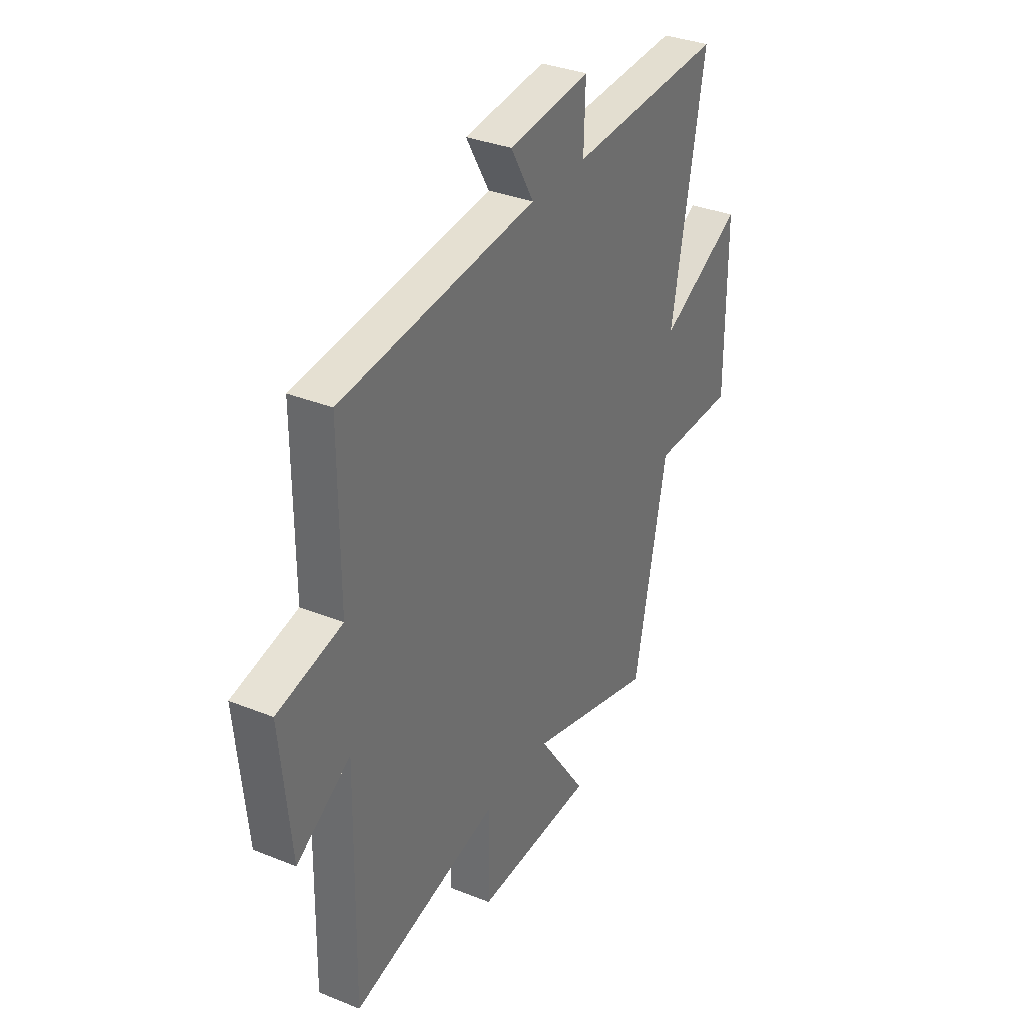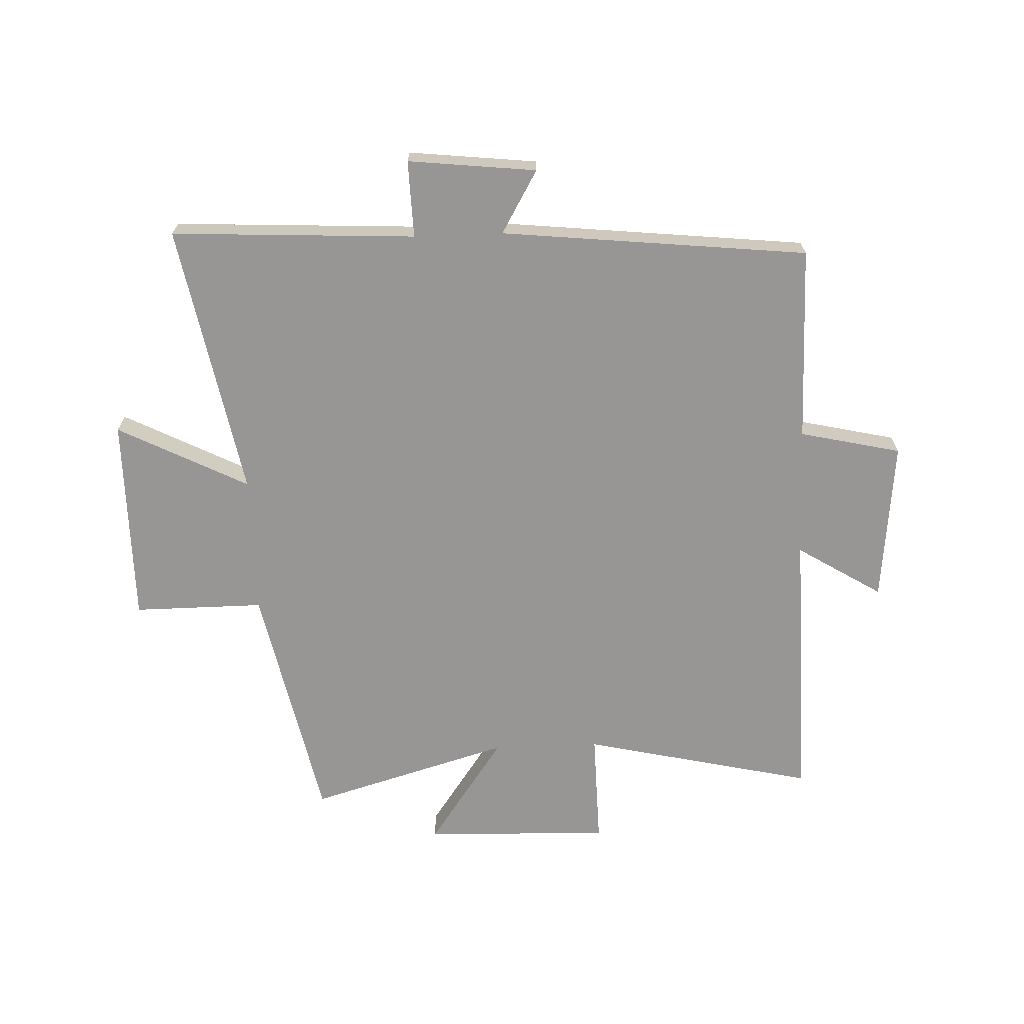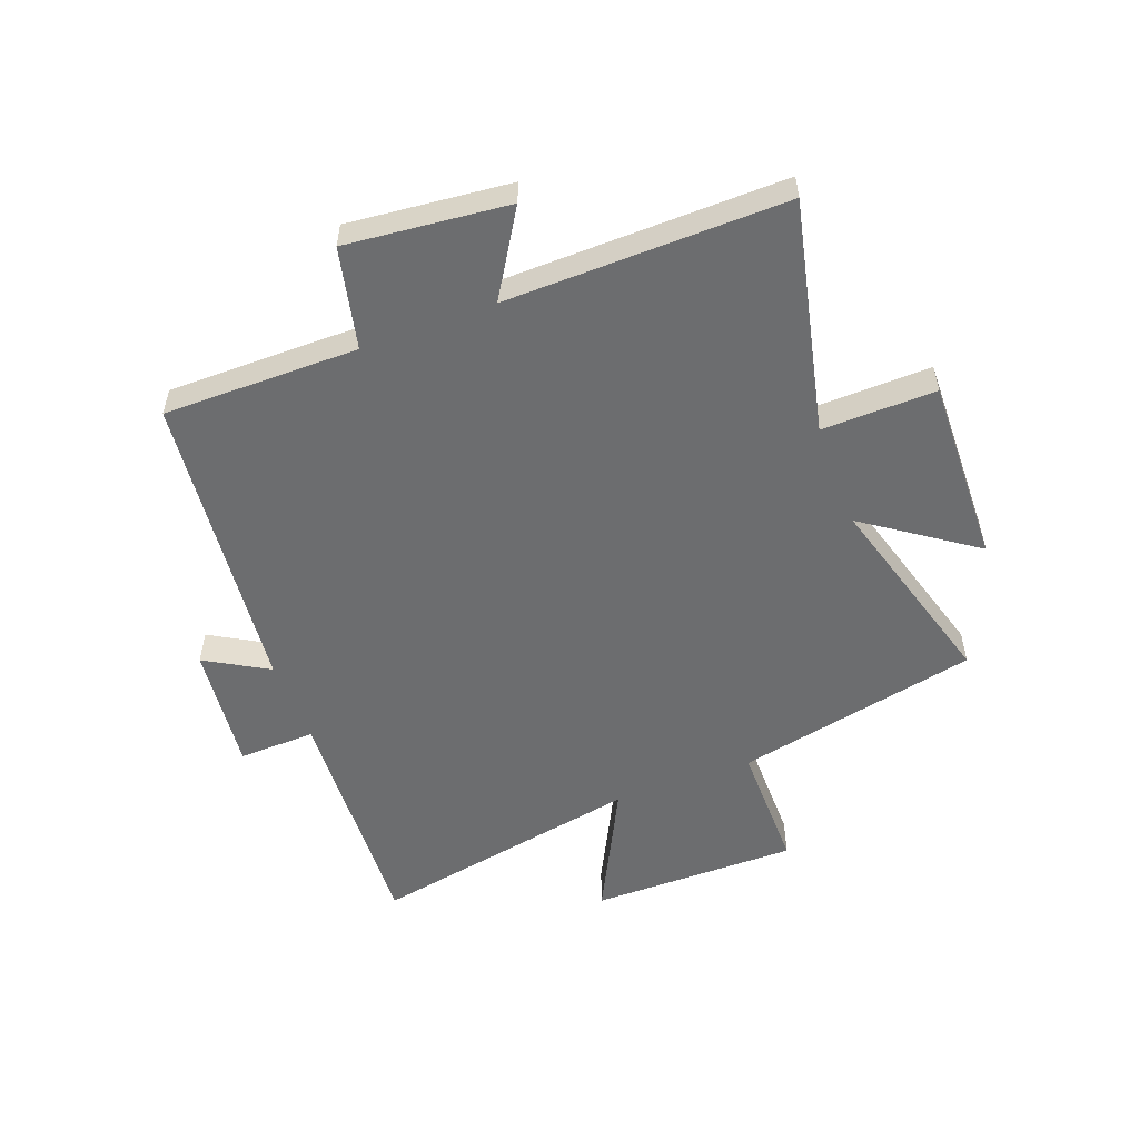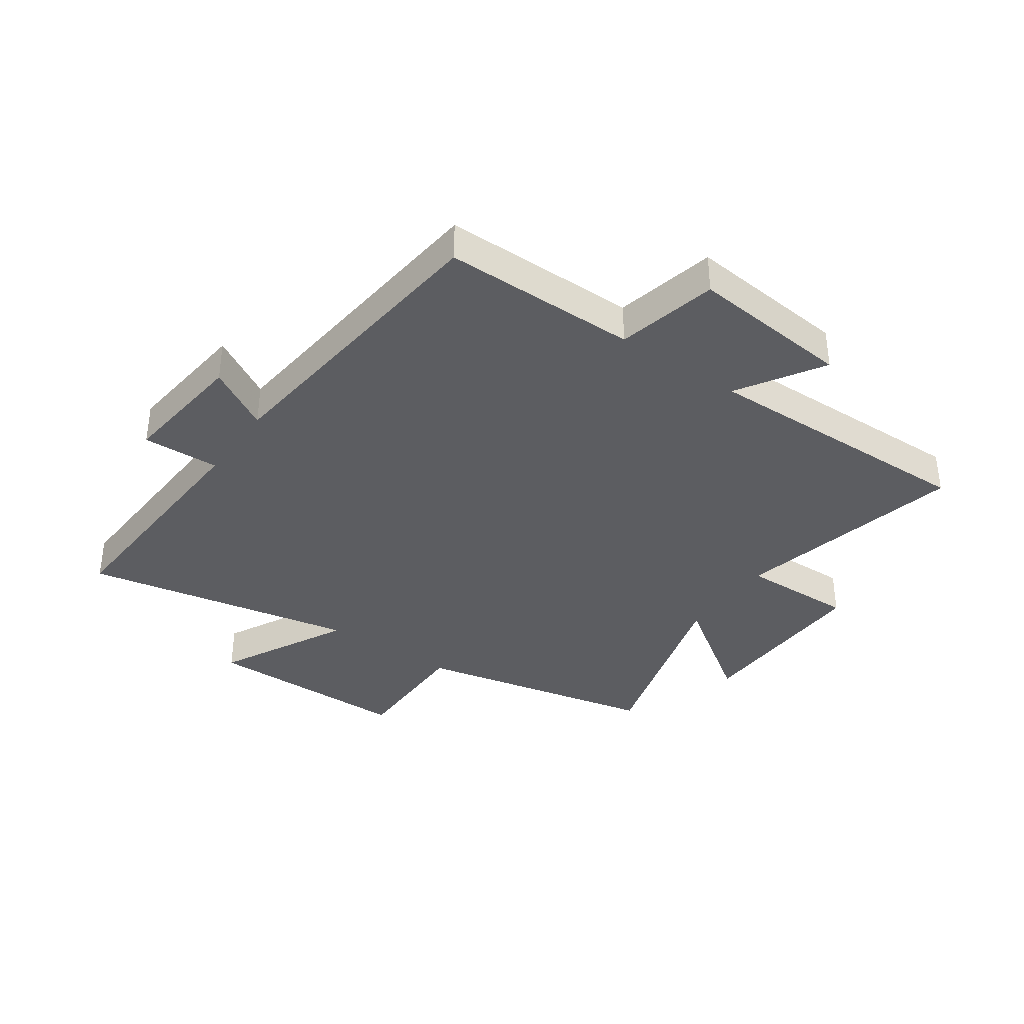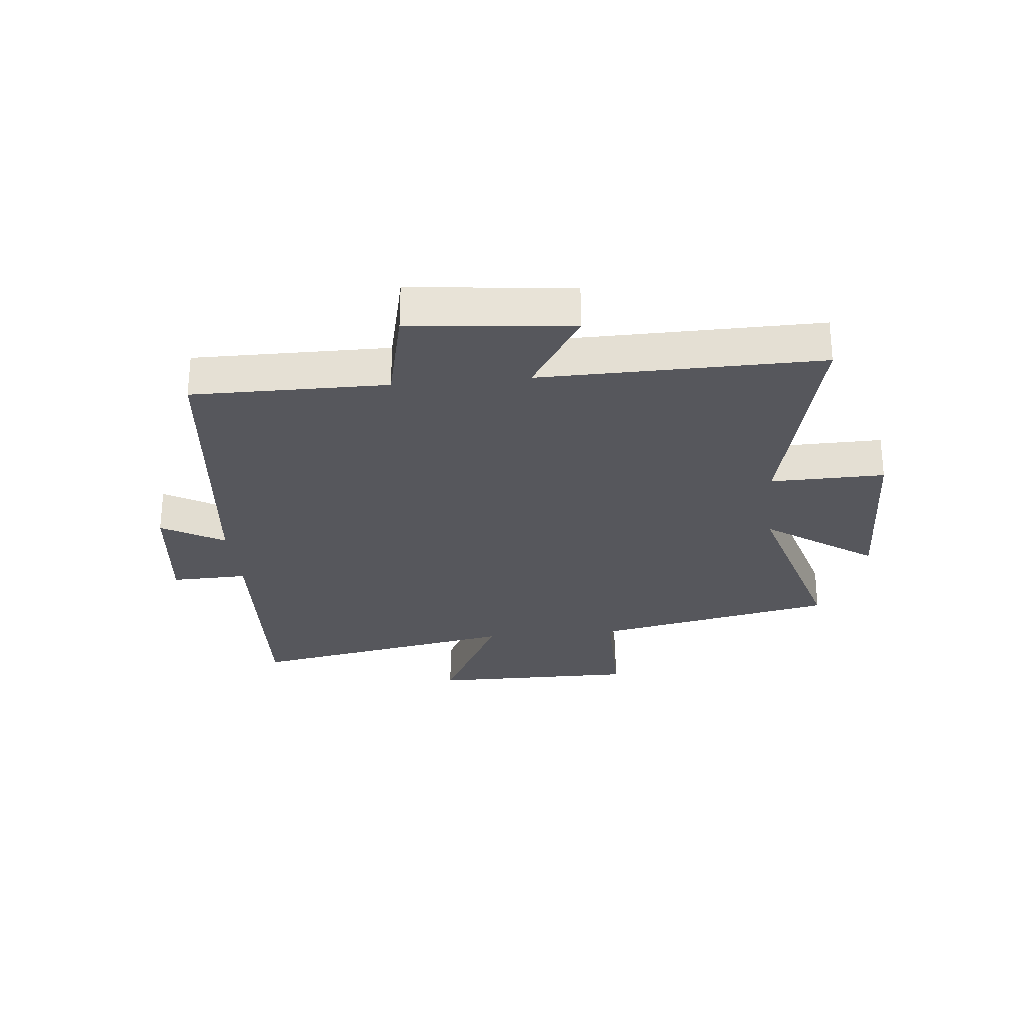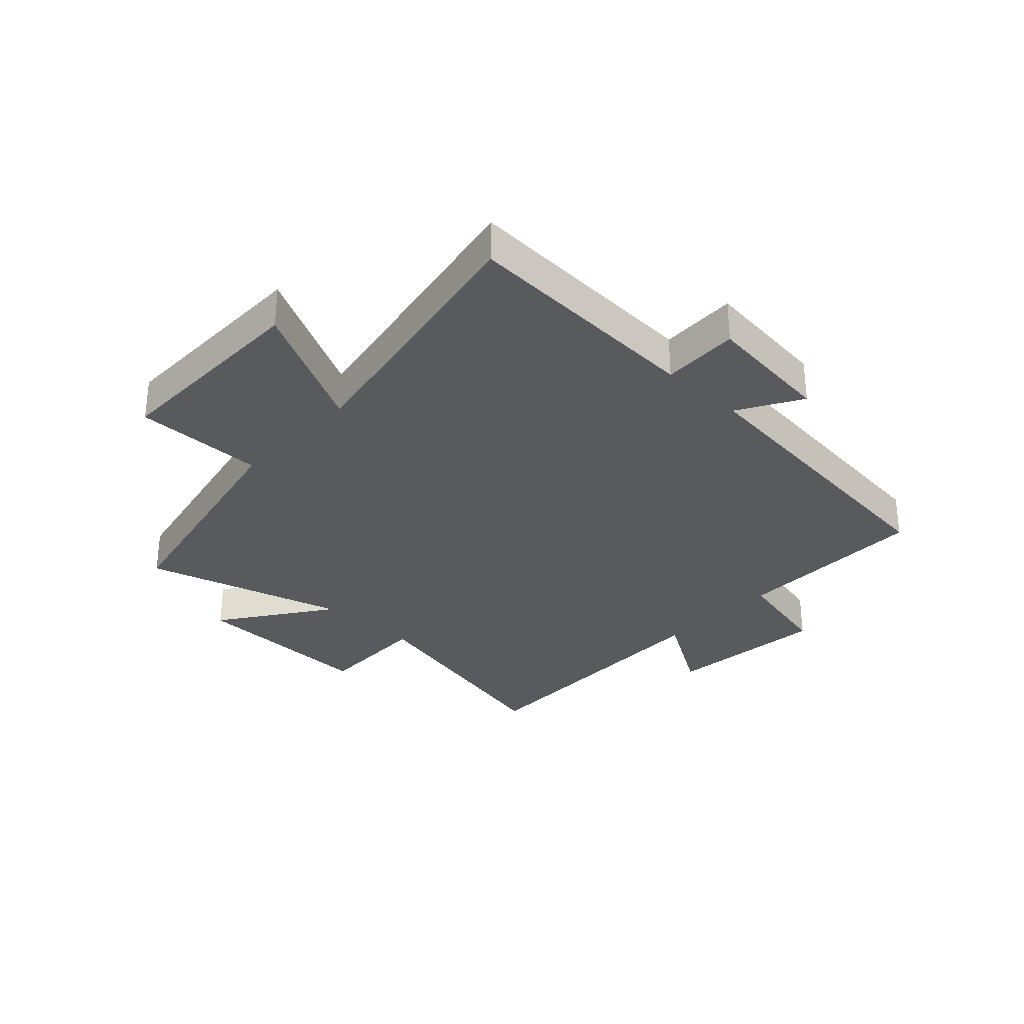
<metadata>
{"format":"obj","ext":"obj","renderer":"f3d","projection":"perspective","resolution":1024,"background":"white","views":[{"elev":33.8,"azim":118.7,"up":"+Z"},{"elev":-68.0,"azim":2.2,"up":"+Y"},{"elev":-53.9,"azim":110.6,"up":"+Y"},{"elev":-36.8,"azim":55.1,"up":"+Y"},{"elev":-27.5,"azim":95.5,"up":"+Y"},{"elev":-31.1,"azim":-43.3,"up":"+Y"}]}
</metadata>
<code>
v -0.589 0.07 0.521
v -0.173 0.07 0.5
v -0.177 0.07 0.631
v 0.041 0.07 0.607
v -0.021 0.07 0.5
v 0.501 0.07 0.445
v 0.5 0.07 0.113
v 0.672 0.07 0.074
v 0.644 0.07 -0.202
v 0.5 0.07 -0.113
v 0.508 0.07 -0.589
v 0.114 0.07 -0.5
v 0.118 0.07 -0.694
v -0.2 0.07 -0.686
v -0.07 0.07 -0.5
v -0.412 0.07 -0.599
v -0.5 0.07 -0.185
v -0.722 0.07 -0.186
v -0.722 0.07 0.168
v -0.5 0.07 0.055
v -0.589 0 0.521
v -0.173 0 0.5
v -0.177 0 0.631
v 0.041 0 0.607
v -0.021 0 0.5
v 0.501 0 0.445
v 0.5 0 0.113
v 0.672 0 0.074
v 0.644 0 -0.202
v 0.5 0 -0.113
v 0.508 0 -0.589
v 0.114 0 -0.5
v 0.118 0 -0.694
v -0.2 0 -0.686
v -0.07 0 -0.5
v -0.412 0 -0.599
v -0.5 0 -0.185
v -0.722 0 -0.186
v -0.722 0 0.168
v -0.5 0 0.055
f 17 18 19 20
f 15 16 17 20
f 15 20 1 2
f 12 13 14 15
f 12 15 2 3
f 10 11 12 3
f 7 8 9 10
f 5 6 7
f 5 7 10
f 3 4 5
f 3 5 10
f 40 39 38 37
f 40 37 36 35
f 22 21 40 35
f 35 34 33 32
f 23 22 35 32
f 23 32 31 30
f 30 29 28 27
f 27 26 25
f 30 27 25
f 25 24 23
f 30 25 23
f 1 21 22 2
f 2 22 23 3
f 3 23 24 4
f 4 24 25 5
f 5 25 26 6
f 6 26 27 7
f 7 27 28 8
f 8 28 29 9
f 9 29 30 10
f 10 30 31 11
f 11 31 32 12
f 12 32 33 13
f 13 33 34 14
f 14 34 35 15
f 15 35 36 16
f 16 36 37 17
f 17 37 38 18
f 18 38 39 19
f 19 39 40 20
f 20 40 21 1

</code>
